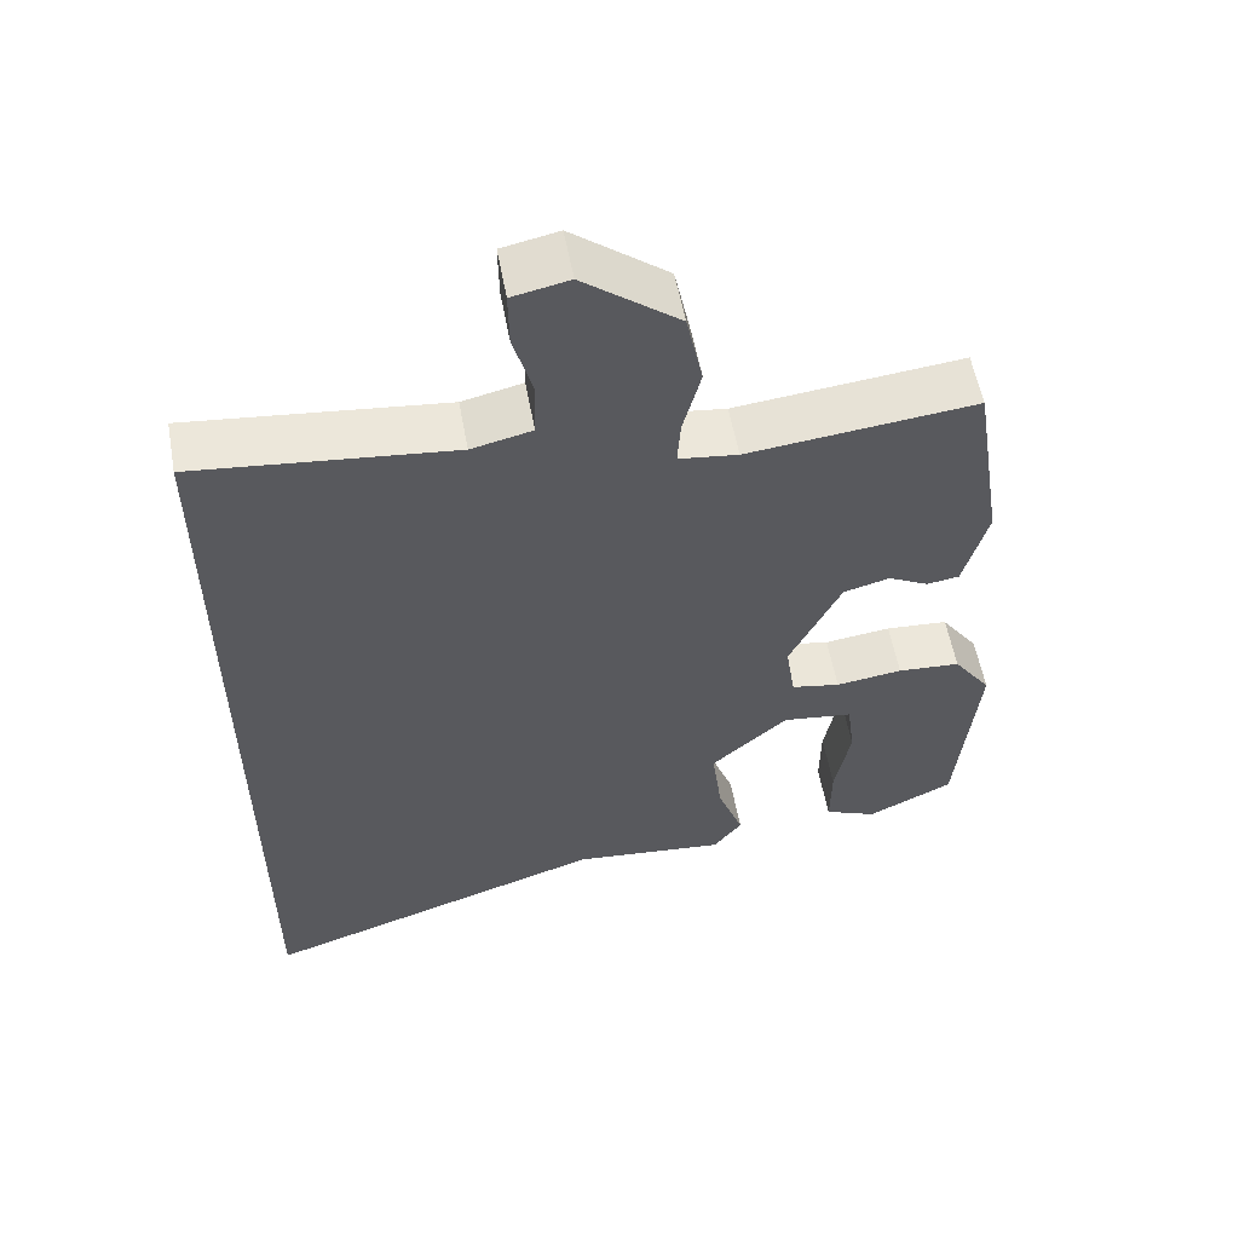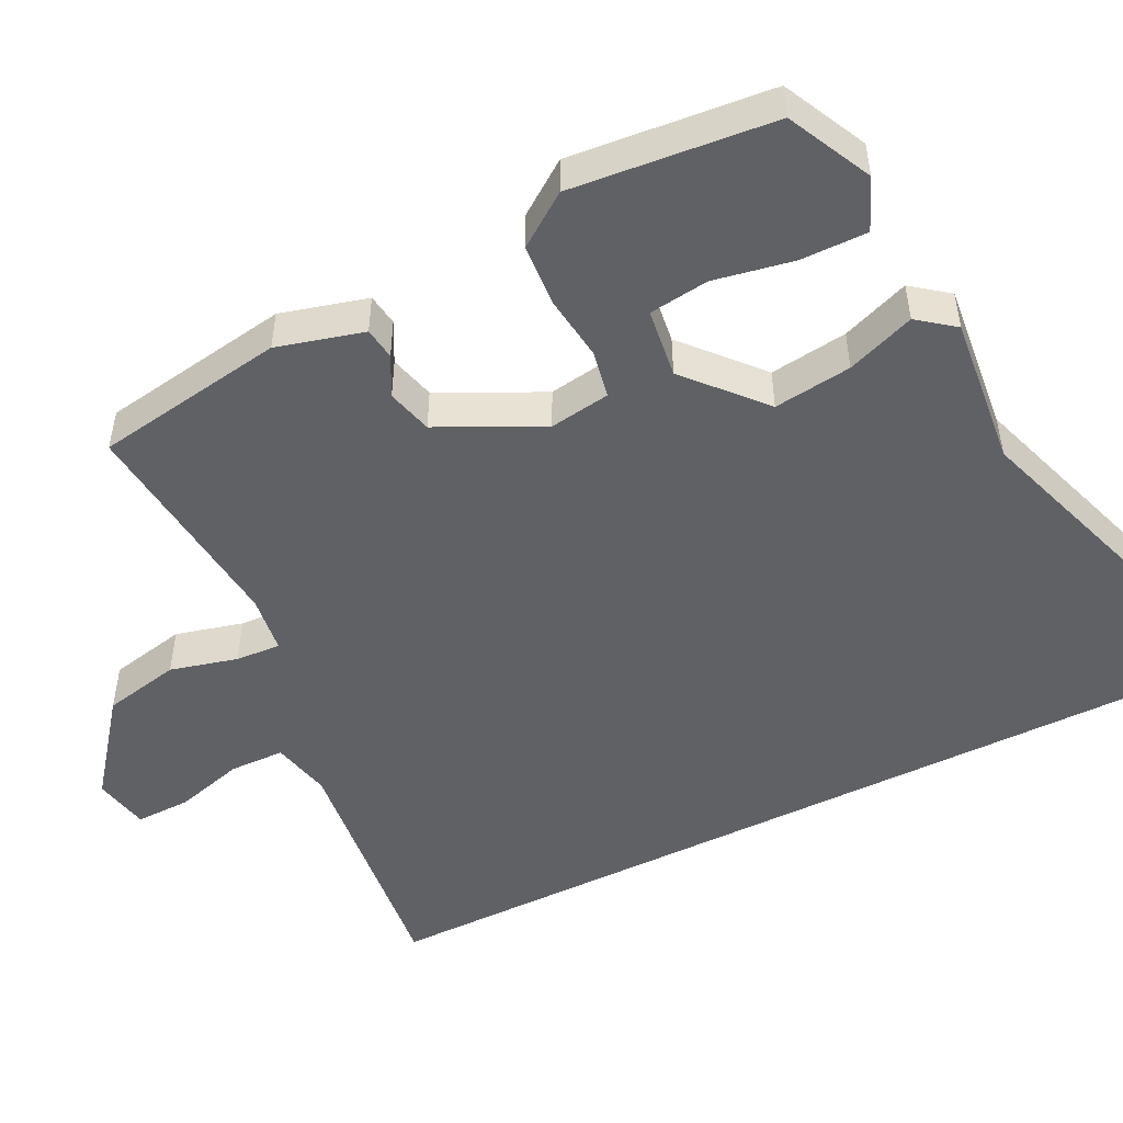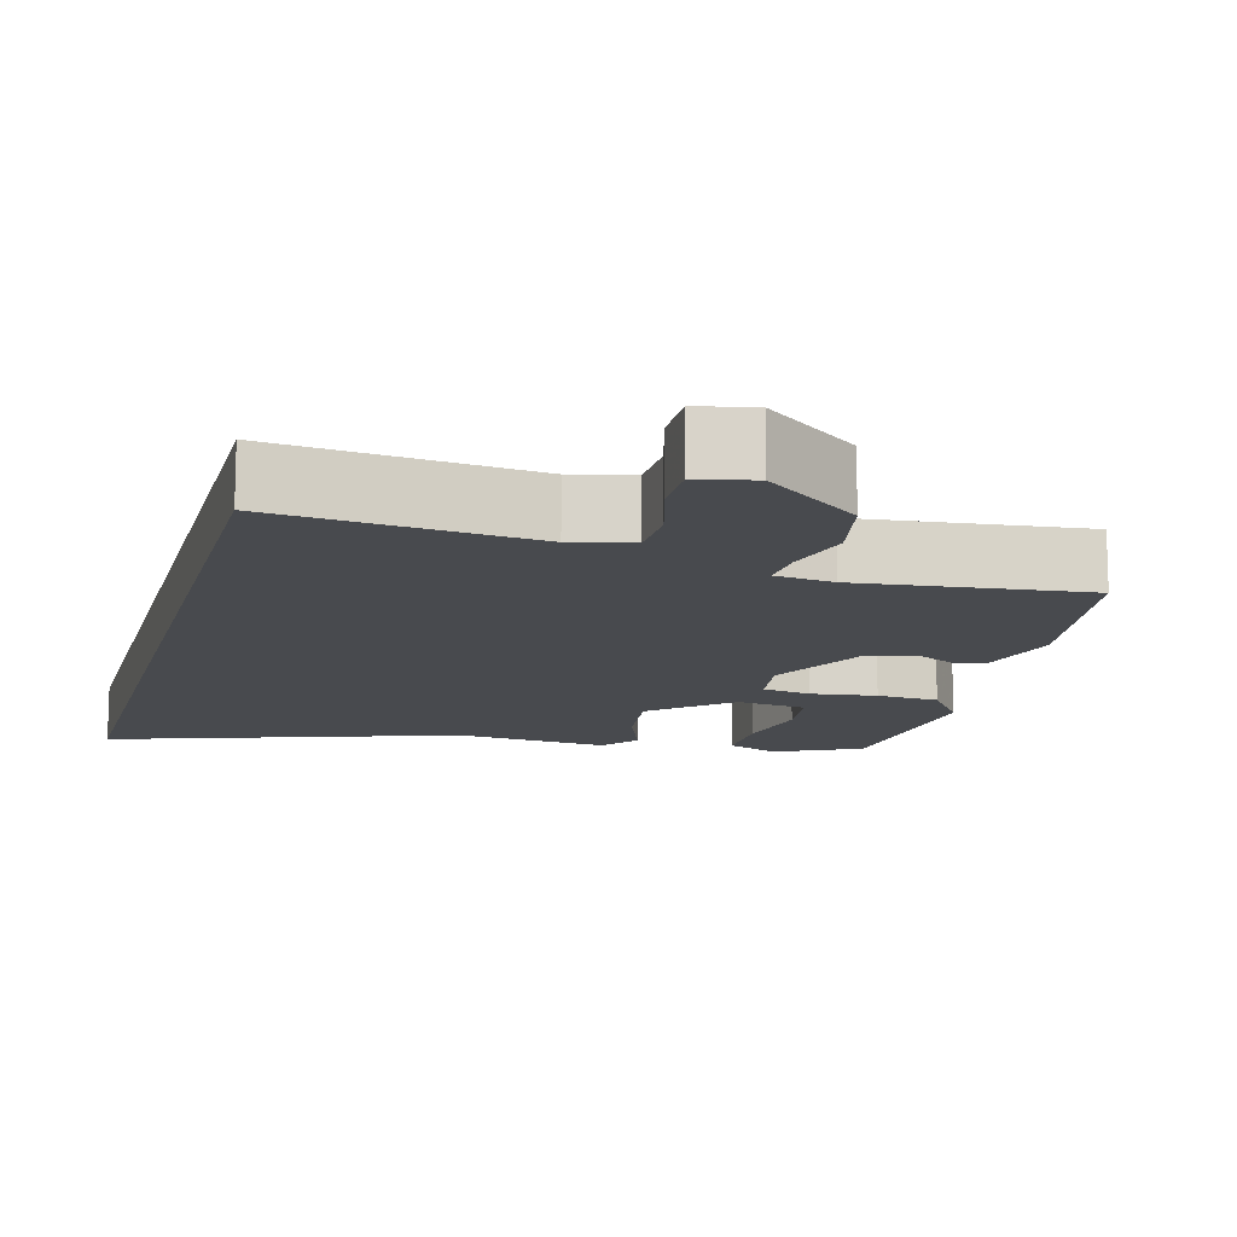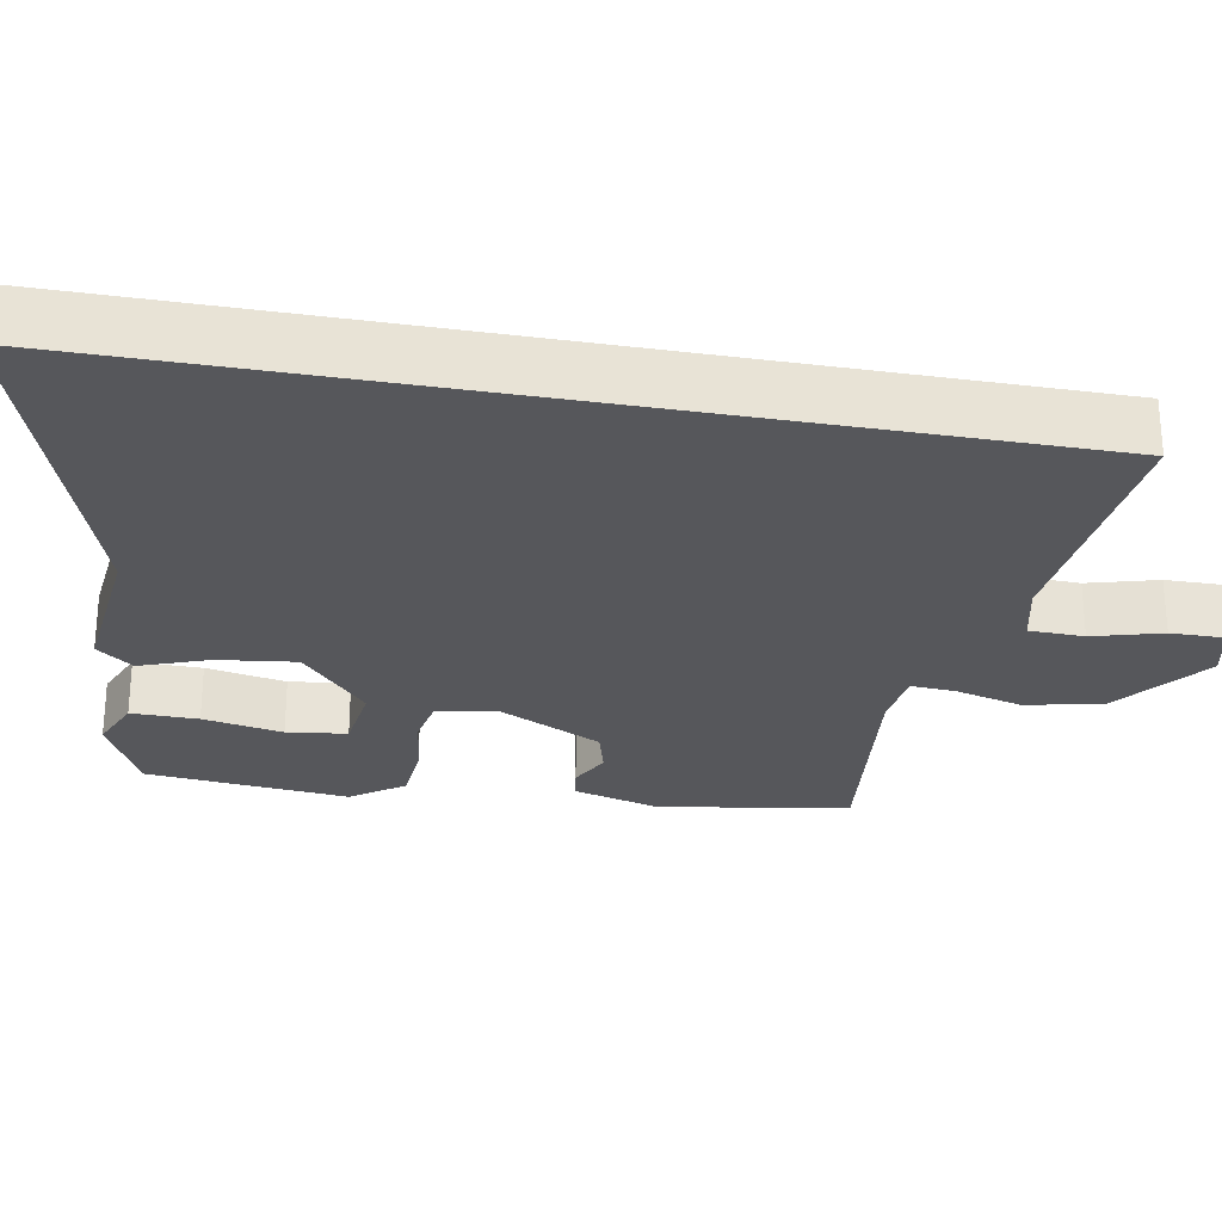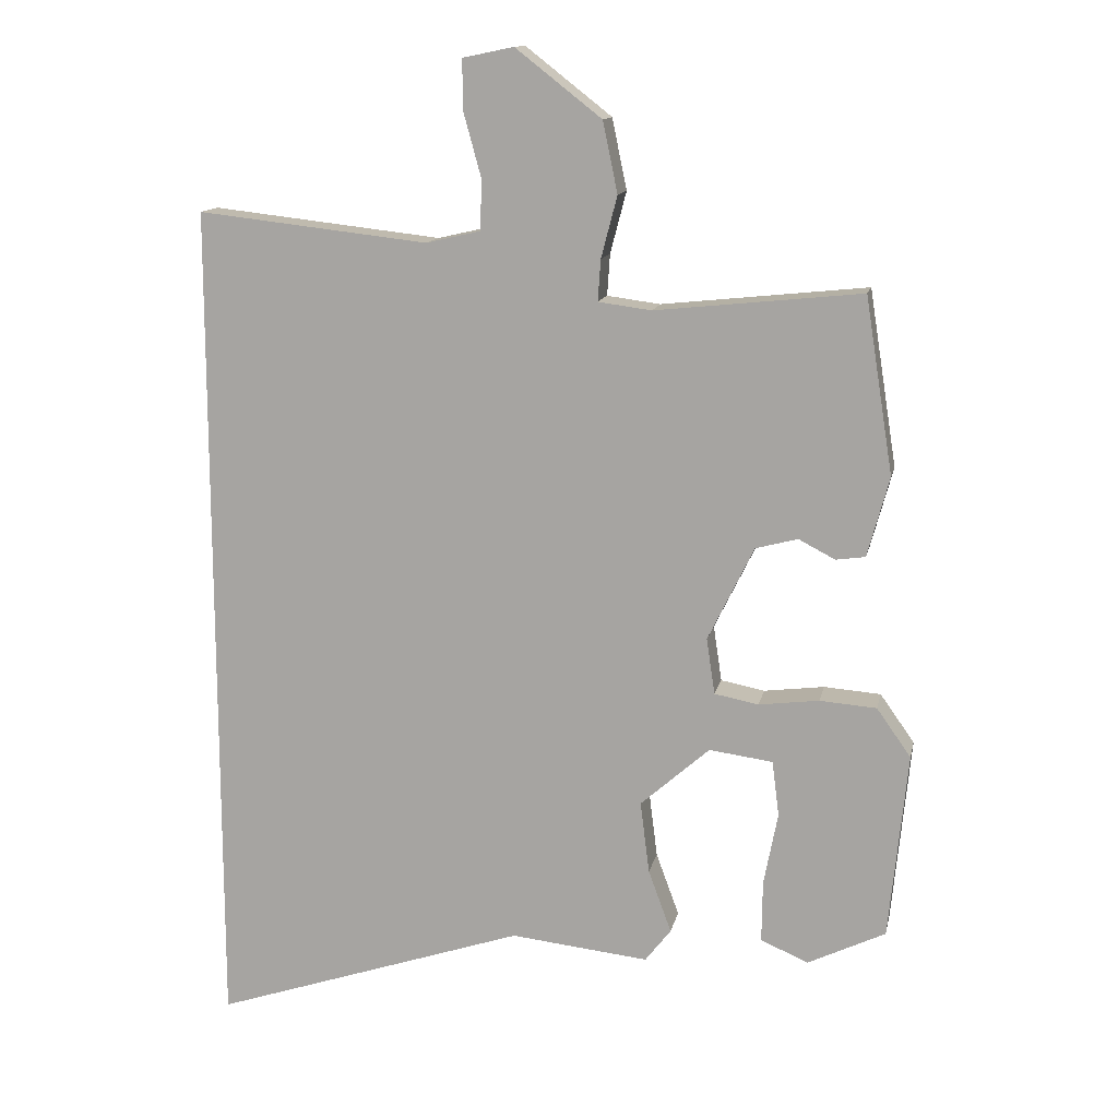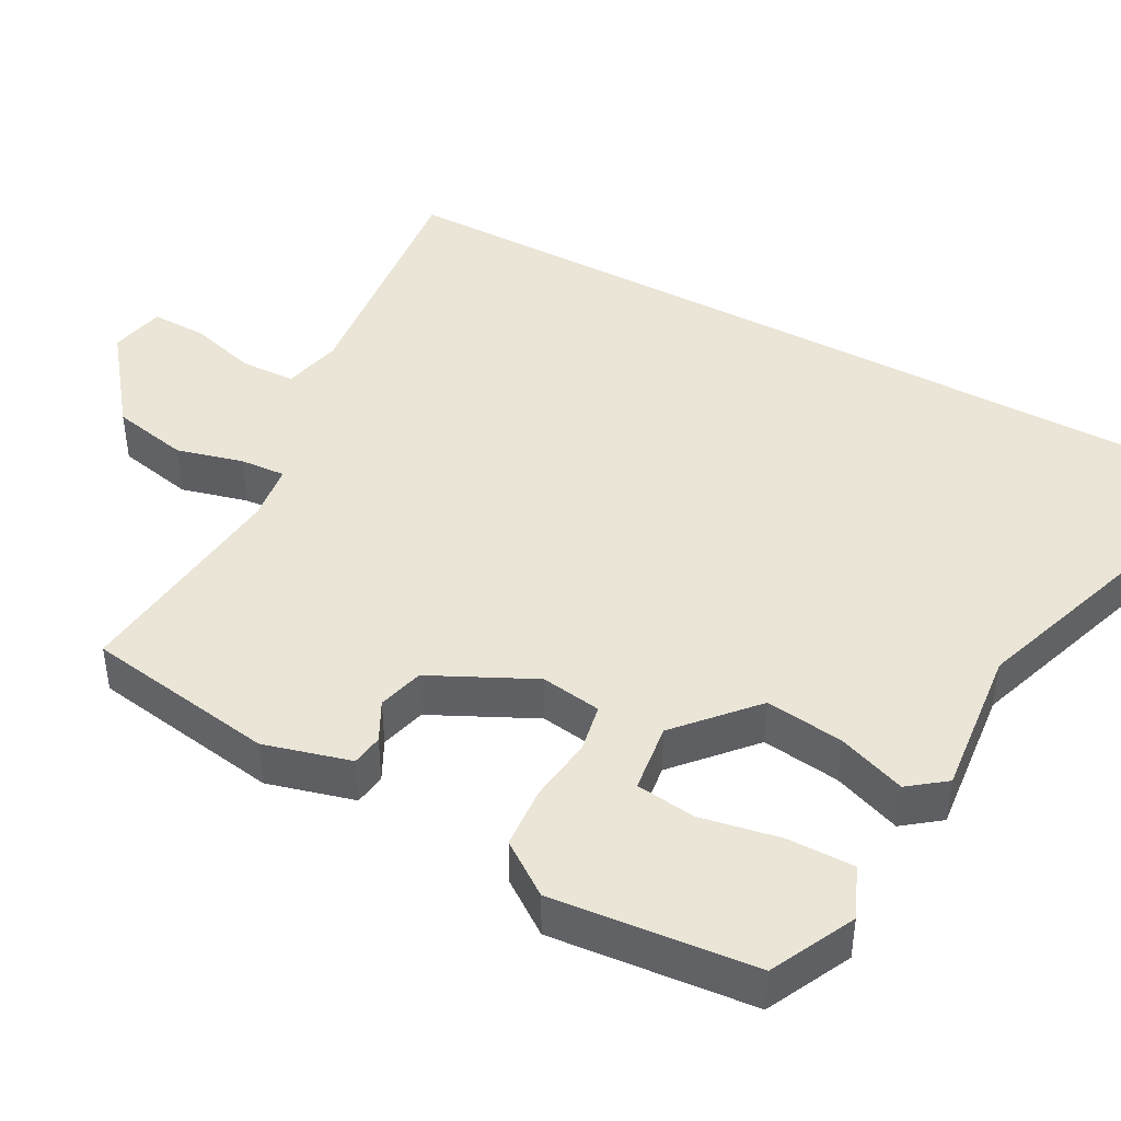
<metadata>
{"format":"obj","ext":"obj","renderer":"f3d","projection":"perspective","resolution":1024,"background":"white","views":[{"elev":56.5,"azim":-10.4,"up":"+Z"},{"elev":-50.1,"azim":116.5,"up":"+Y"},{"elev":-13.1,"azim":-15.2,"up":"+Y"},{"elev":-27.4,"azim":-100.3,"up":"+Y"},{"elev":13.4,"azim":11.8,"up":"+Z"},{"elev":44.1,"azim":118.5,"up":"+Y"}]}
</metadata>
<code>
v 0.444 0.07 0.492
v 0.484 0.07 0.241
v 0.453 0.07 0.127
v 0.411 0.07 0.121
v 0.359 0.07 0.148
v 0.299 0.07 0.132
v 0.233 0.07 -0.003
v 0.245 0.07 -0.083
v 0.308 0.07 -0.095
v 0.394 0.07 -0.084
v 0.475 0.07 -0.09
v 0.524 0.07 -0.159
v 0.498 0.07 -0.426
v 0.387 0.07 -0.48
v 0.319 0.07 -0.451
v 0.32 0.07 -0.363
v 0.34 0.07 -0.258
v 0.33 0.07 -0.179
v 0.239 0.07 -0.167
v 0.14 0.07 -0.255
v 0.153 0.07 -0.358
v 0.186 0.07 -0.448
v 0.149 0.07 -0.496
v -0.049 0.07 -0.475
v -0.5 0.07 -0.626
v -0.5 0.07 0.584
v -0.17 0.07 0.547
v -0.092 0.07 0.565
v -0.09 0.07 0.637
v -0.115 0.07 0.728
v -0.116 0.07 0.8
v -0.043 0.07 0.815
v 0.08 0.07 0.719
v 0.101 0.07 0.618
v 0.078 0.07 0.53
v 0.074 0.07 0.471
v 0.15 0.07 0.461
v 0.444 0 0.492
v 0.484 0 0.241
v 0.453 0 0.127
v 0.411 0 0.121
v 0.359 0 0.148
v 0.299 0 0.132
v 0.233 0 -0.003
v 0.245 0 -0.083
v 0.308 0 -0.095
v 0.394 0 -0.084
v 0.475 0 -0.09
v 0.524 0 -0.159
v 0.498 0 -0.426
v 0.387 0 -0.48
v 0.319 0 -0.451
v 0.32 0 -0.363
v 0.34 0 -0.258
v 0.33 0 -0.179
v 0.239 0 -0.167
v 0.14 0 -0.255
v 0.153 0 -0.358
v 0.186 0 -0.448
v 0.149 0 -0.496
v -0.049 0 -0.475
v -0.5 0 -0.626
v -0.5 0 0.584
v -0.17 0 0.547
v -0.092 0 0.565
v -0.09 0 0.637
v -0.115 0 0.728
v -0.116 0 0.8
v -0.043 0 0.815
v 0.08 0 0.719
v 0.101 0 0.618
v 0.078 0 0.53
v 0.074 0 0.471
v 0.15 0 0.461
f 32 33 34 35
f 32 35 36
f 29 30 31 32
f 28 29 32 36
f 27 28 36
f 24 25 26 27
f 24 27 36
f 21 22 23 24
f 20 21 24
f 20 24 36 37
f 14 15 16 17
f 14 17 18
f 13 14 18
f 12 13 18
f 9 10 11 12
f 8 9 12 18
f 2 3 4 5
f 2 5 6
f 1 2 6
f 37 1 6 7
f 19 20 37 7
f 8 18 19
f 7 8 19
f 72 71 70 69
f 73 72 69
f 69 68 67 66
f 73 69 66 65
f 73 65 64
f 64 63 62 61
f 73 64 61
f 61 60 59 58
f 61 58 57
f 74 73 61 57
f 54 53 52 51
f 55 54 51
f 55 51 50
f 55 50 49
f 49 48 47 46
f 55 49 46 45
f 42 41 40 39
f 43 42 39
f 43 39 38
f 44 43 38 74
f 44 74 57 56
f 56 55 45
f 56 45 44
f 1 38 39 2
f 2 39 40 3
f 3 40 41 4
f 4 41 42 5
f 5 42 43 6
f 6 43 44 7
f 7 44 45 8
f 8 45 46 9
f 9 46 47 10
f 10 47 48 11
f 11 48 49 12
f 12 49 50 13
f 13 50 51 14
f 14 51 52 15
f 15 52 53 16
f 16 53 54 17
f 17 54 55 18
f 18 55 56 19
f 19 56 57 20
f 20 57 58 21
f 21 58 59 22
f 22 59 60 23
f 23 60 61 24
f 24 61 62 25
f 25 62 63 26
f 26 63 64 27
f 27 64 65 28
f 28 65 66 29
f 29 66 67 30
f 30 67 68 31
f 31 68 69 32
f 32 69 70 33
f 33 70 71 34
f 34 71 72 35
f 35 72 73 36
f 36 73 74 37
f 37 74 38 1

</code>
